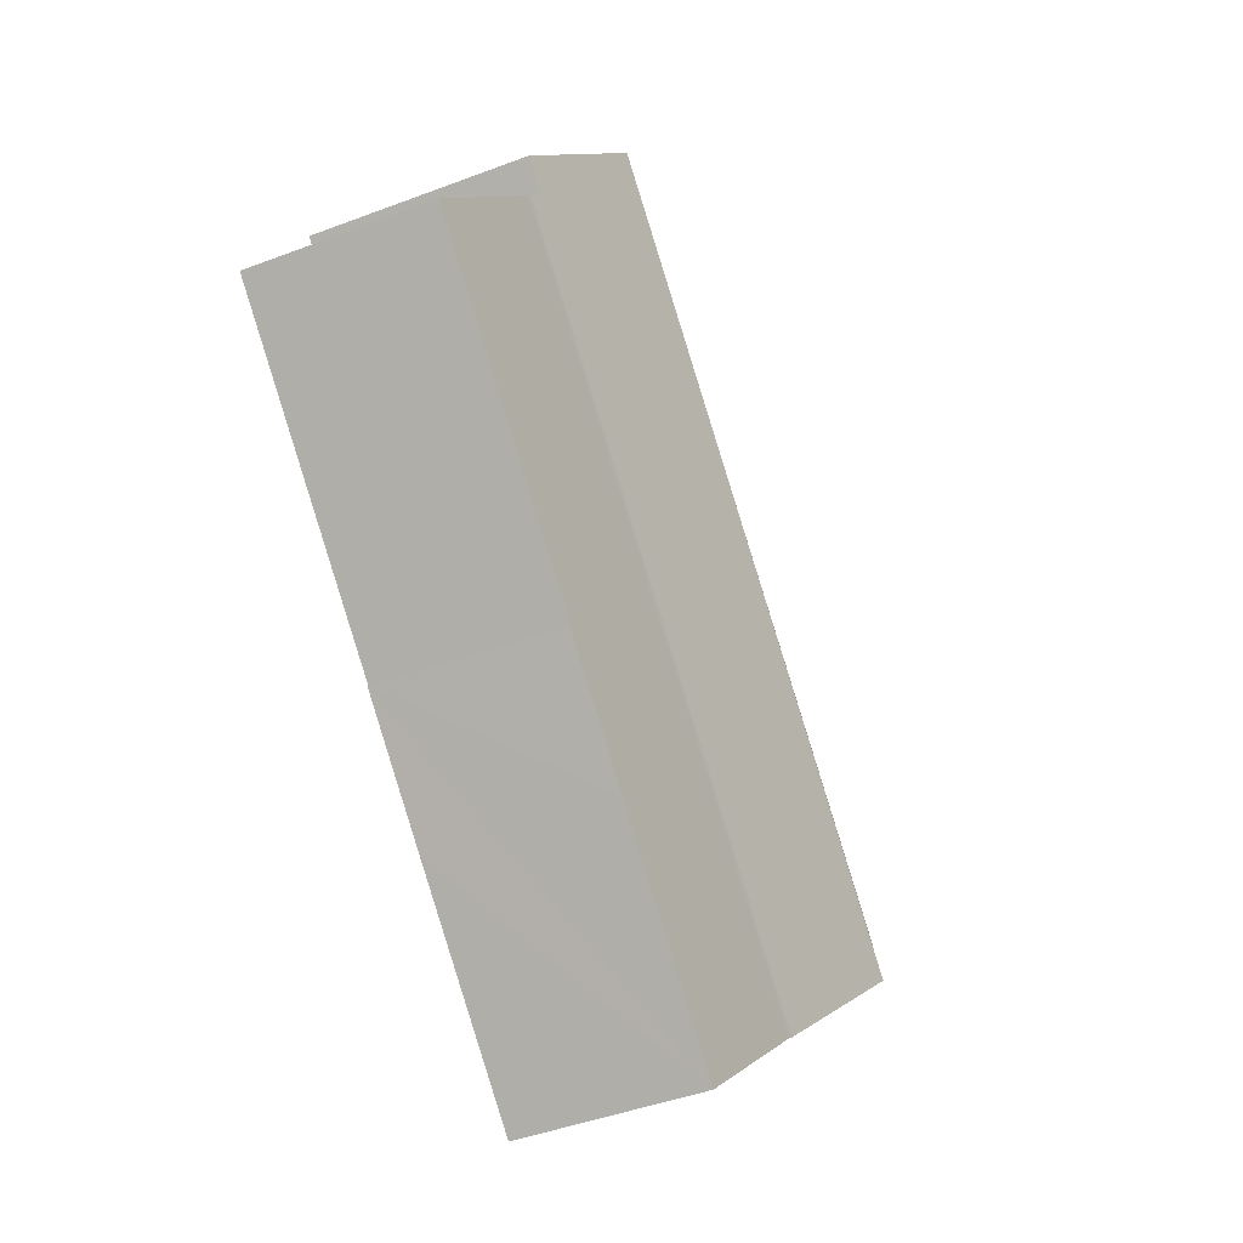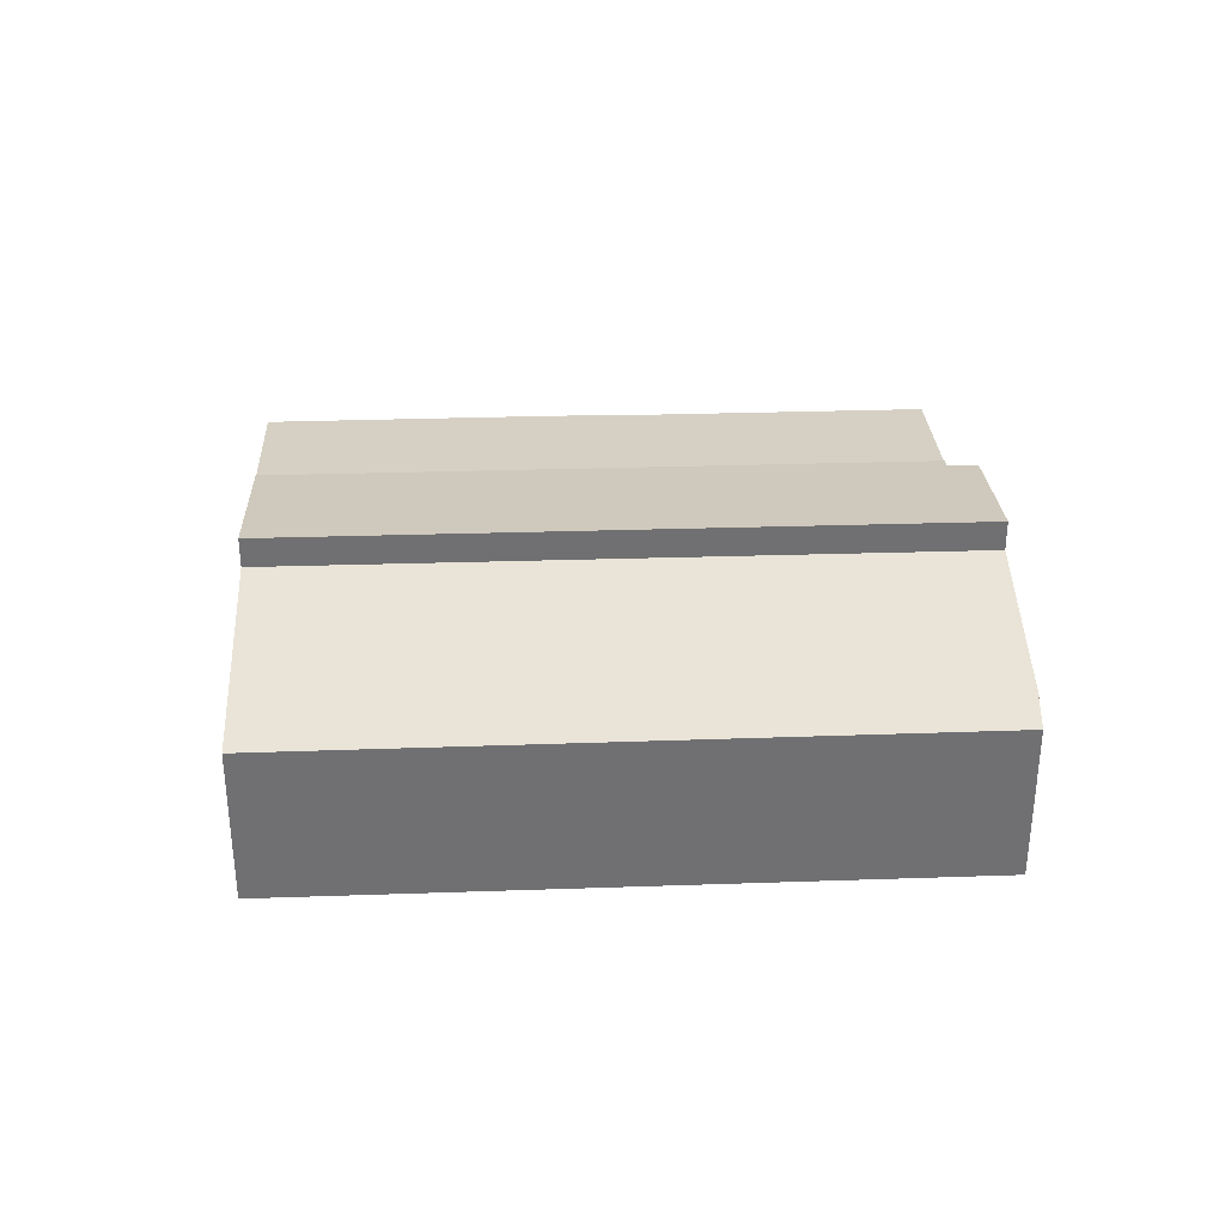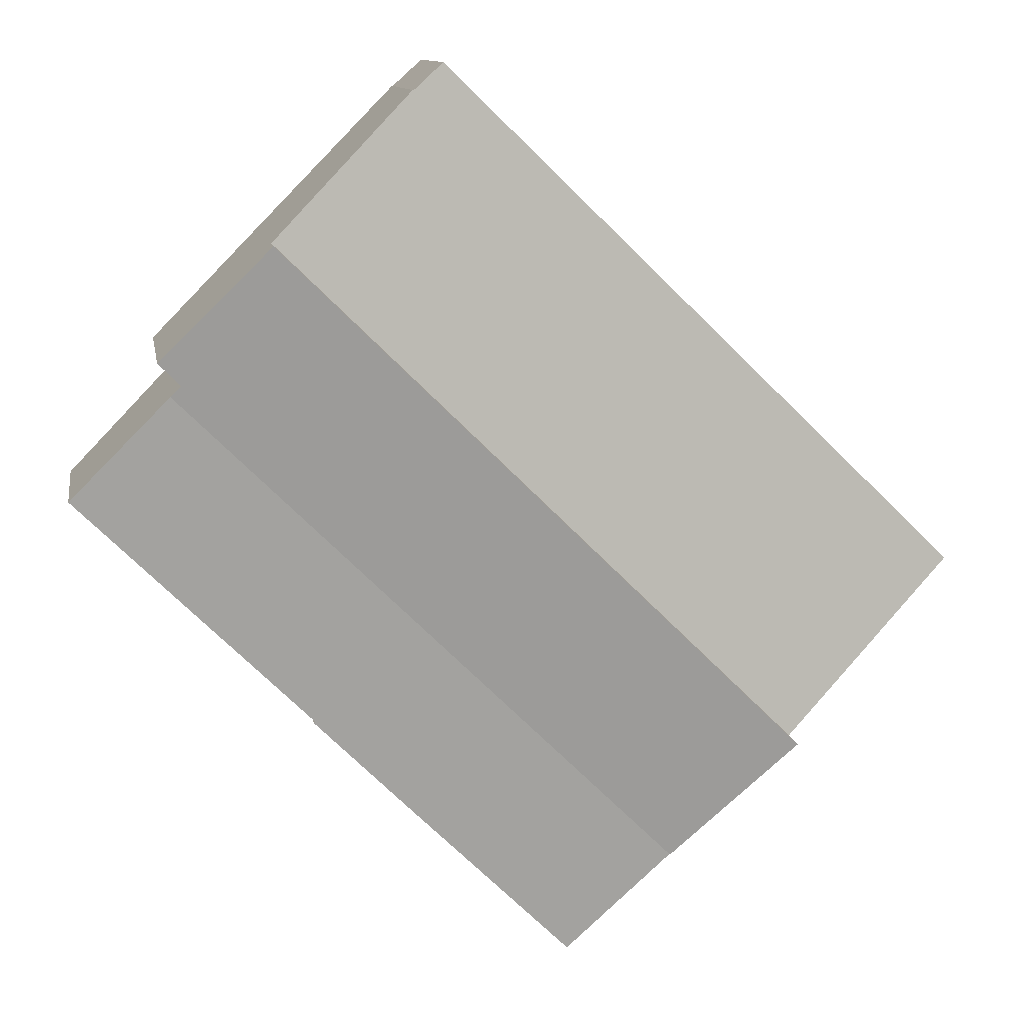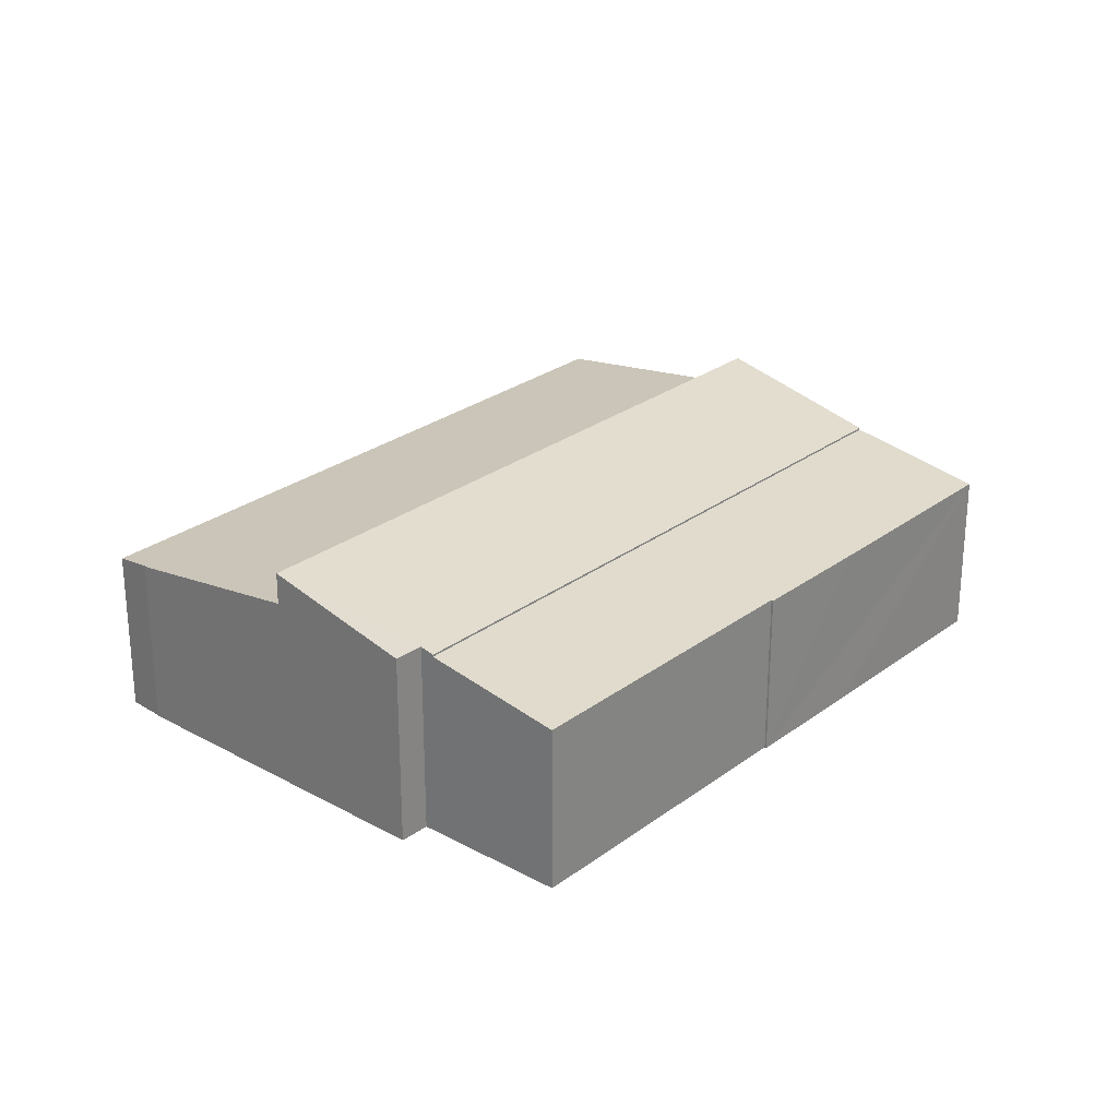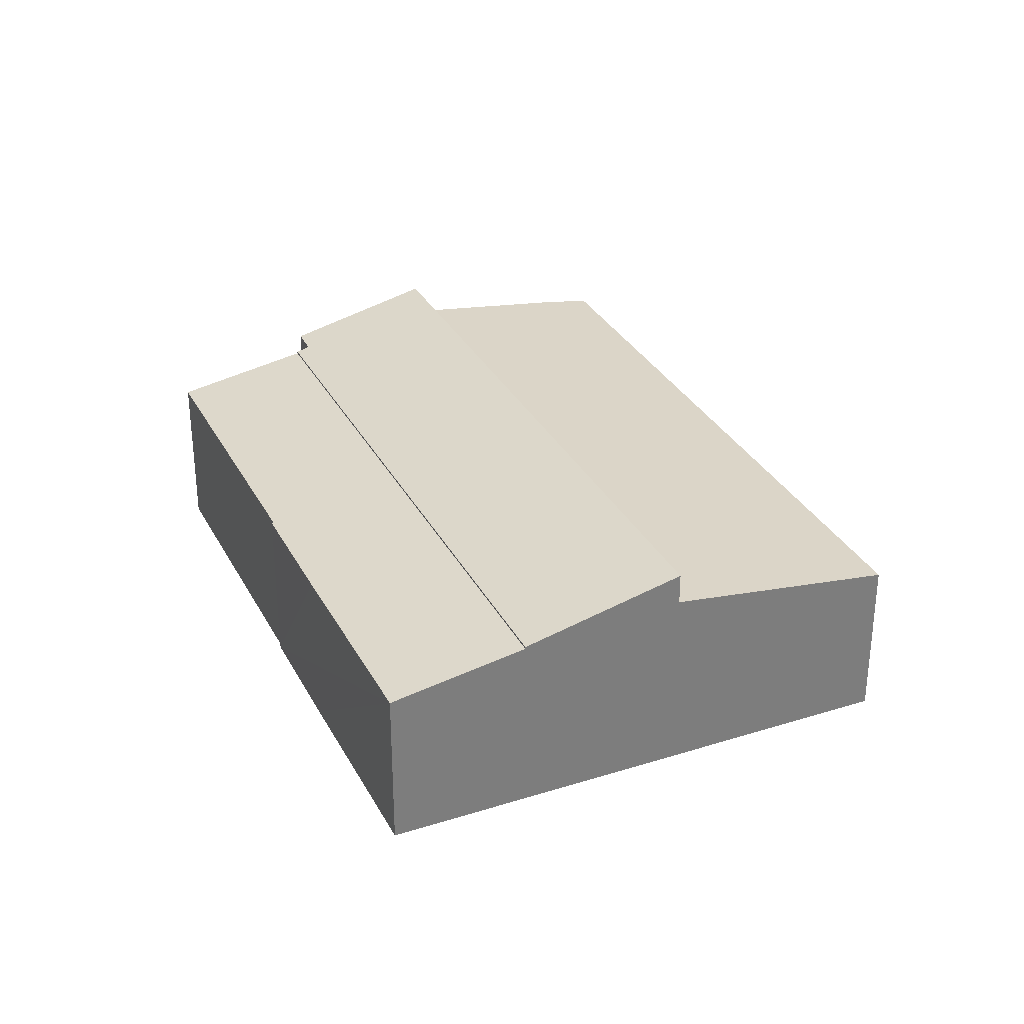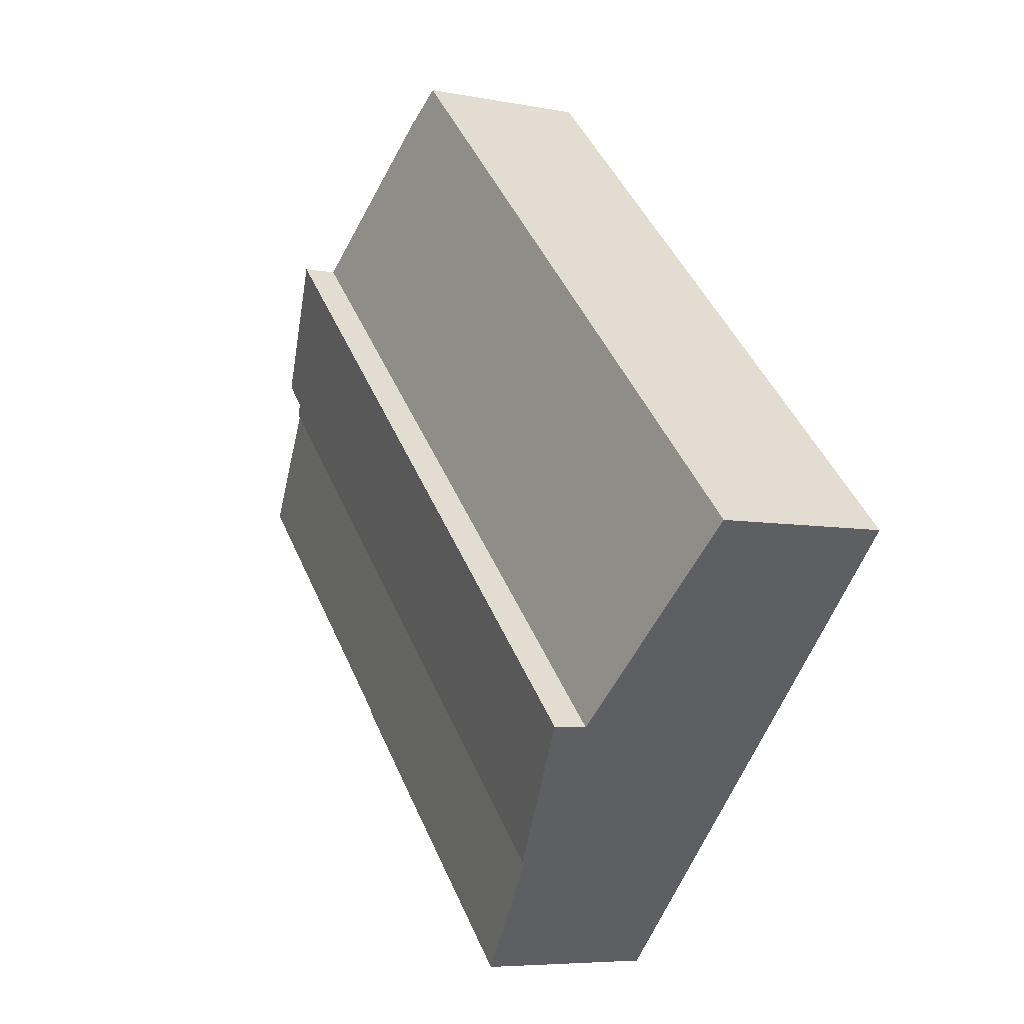
<metadata>
{"format":"obj","ext":"obj","renderer":"f3d","projection":"perspective","resolution":1024,"background":"white","views":[{"elev":-42.8,"azim":114.5,"up":"+Z"},{"elev":35.2,"azim":-46.8,"up":"+Y"},{"elev":11.3,"azim":170.7,"up":"+Z"},{"elev":26.7,"azim":86.4,"up":"+Y"},{"elev":32.0,"azim":-158.5,"up":"+Y"},{"elev":-6.3,"azim":-120.5,"up":"+Z"}]}
</metadata>
<code>
v  26.91 7.848 13.13
v  21.46 6.827 18.67
v  21.46 6.827 18.68
v  21.44 6.827 18.66
v  13 6.615 12.63
v  20.28 6.623 19.7
v  6.664 7.848 -6.765
v  1.541 6.89 -1.564
v  0 6.602 4.043e-16
v  26.91 -8.039e-16 13.13
v  21.46 -1.143e-15 18.67
v  21.44 -1.143e-15 18.66
v  20.28 -1.206e-15 19.7
v  6.664 4.142e-16 -6.765
v  1.541 9.577e-17 -1.564
v  0 0 0
v  13 -7.735e-16 12.63
v  11.41 7.52 -11.58
v  21.8 6.616 -9.415
v  15.41 6.62 -15.65
v  30.75 7.52 7.425
v  25.47 6.63 -5.672
v  25.46 6.618 -5.789
v  25.53 6.618 -5.727
v  34.67 6.63 3.364
v  34.67 -2.06e-16 3.364
v  25.47 3.473e-16 -5.672
v  25.53 3.507e-16 -5.727
v  25.46 3.545e-16 -5.789
v  21.8 5.765e-16 -9.415
v  15.41 9.58e-16 -15.65
v  30.75 -4.547e-16 7.425
v  11.41 7.093e-16 -11.58
v  11.41 7.6 -11.58
v  30.35 7.731 7.844
v  30.75 7.6 7.425
v  26.91 9.12 13.13
v  6.664 9.12 -6.765
v  31.22 7.737 8.735
v  31.22 -5.349e-16 8.735
v  30.35 -4.803e-16 7.844
g defaultobject
f 1 2 3
f 2 1 4
f 4 5 6
f 5 4 1
f 5 1 7
f 5 7 8
f 5 8 9
f 1 3 2
f 2 10 1
f 10 2 11
f 6 12 4
f 12 6 13
f 10 7 1
f 7 10 14
f 14 8 7
f 8 14 9
f 9 14 15
f 9 15 16
f 16 5 9
f 5 16 17
f 5 17 6
f 6 17 13
f 12 2 4
f 2 12 11
f 11 14 10
f 14 11 15
f 15 11 12
f 15 12 16
f 16 12 17
f 17 12 13
f 18 19 20
f 19 18 21
f 19 21 22
f 19 22 23
f 23 22 24
f 22 21 25
f 26 22 25
f 22 26 27
f 28 23 24
f 23 28 19
f 19 28 20
f 20 28 29
f 20 29 30
f 20 30 31
f 27 24 22
f 24 27 28
f 32 25 21
f 25 32 26
f 20 33 18
f 33 20 31
f 33 21 18
f 21 33 32
f 32 27 26
f 27 32 33
f 27 33 29
f 29 33 30
f 30 33 31
f 29 28 27
f 34 35 36
f 35 34 37
f 37 34 38
f 37 39 35
f 14 37 38
f 37 14 10
f 10 39 37
f 39 10 40
f 41 36 35
f 36 41 32
f 40 35 39
f 35 40 41
f 32 34 36
f 34 32 33
f 34 14 38
f 14 34 33
f 33 10 14
f 10 33 41
f 41 33 32
f 40 10 41

</code>
